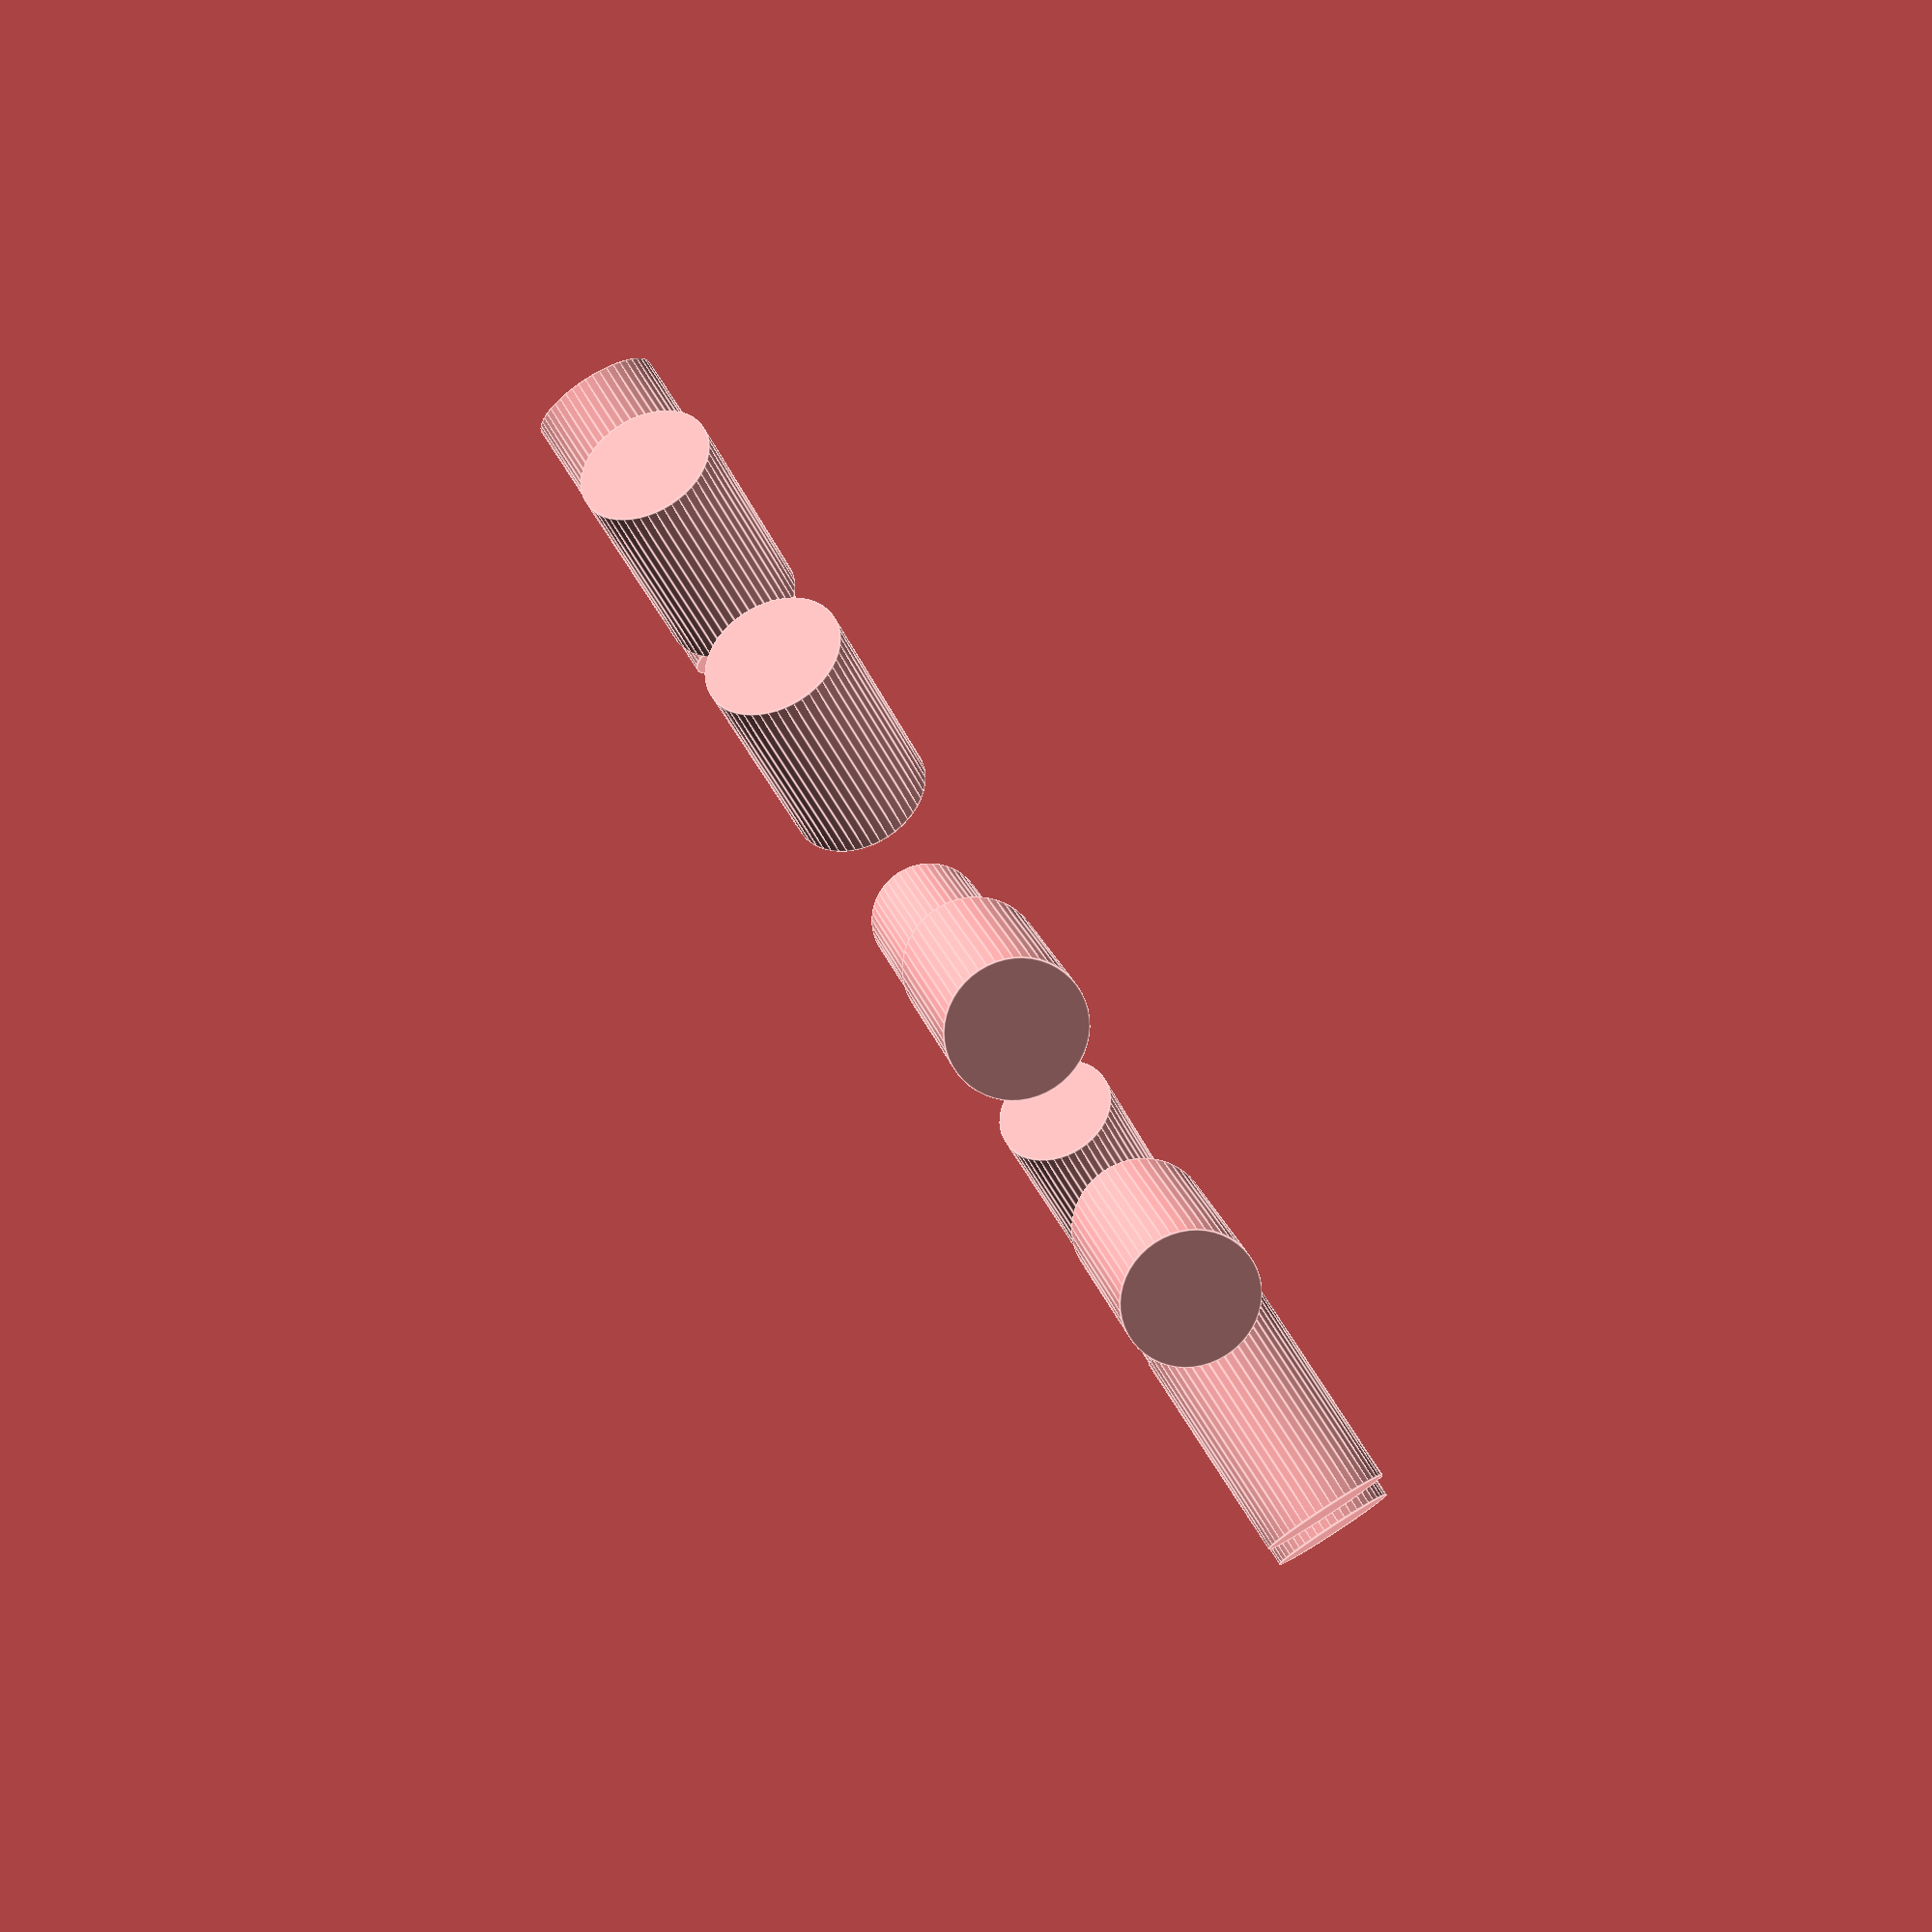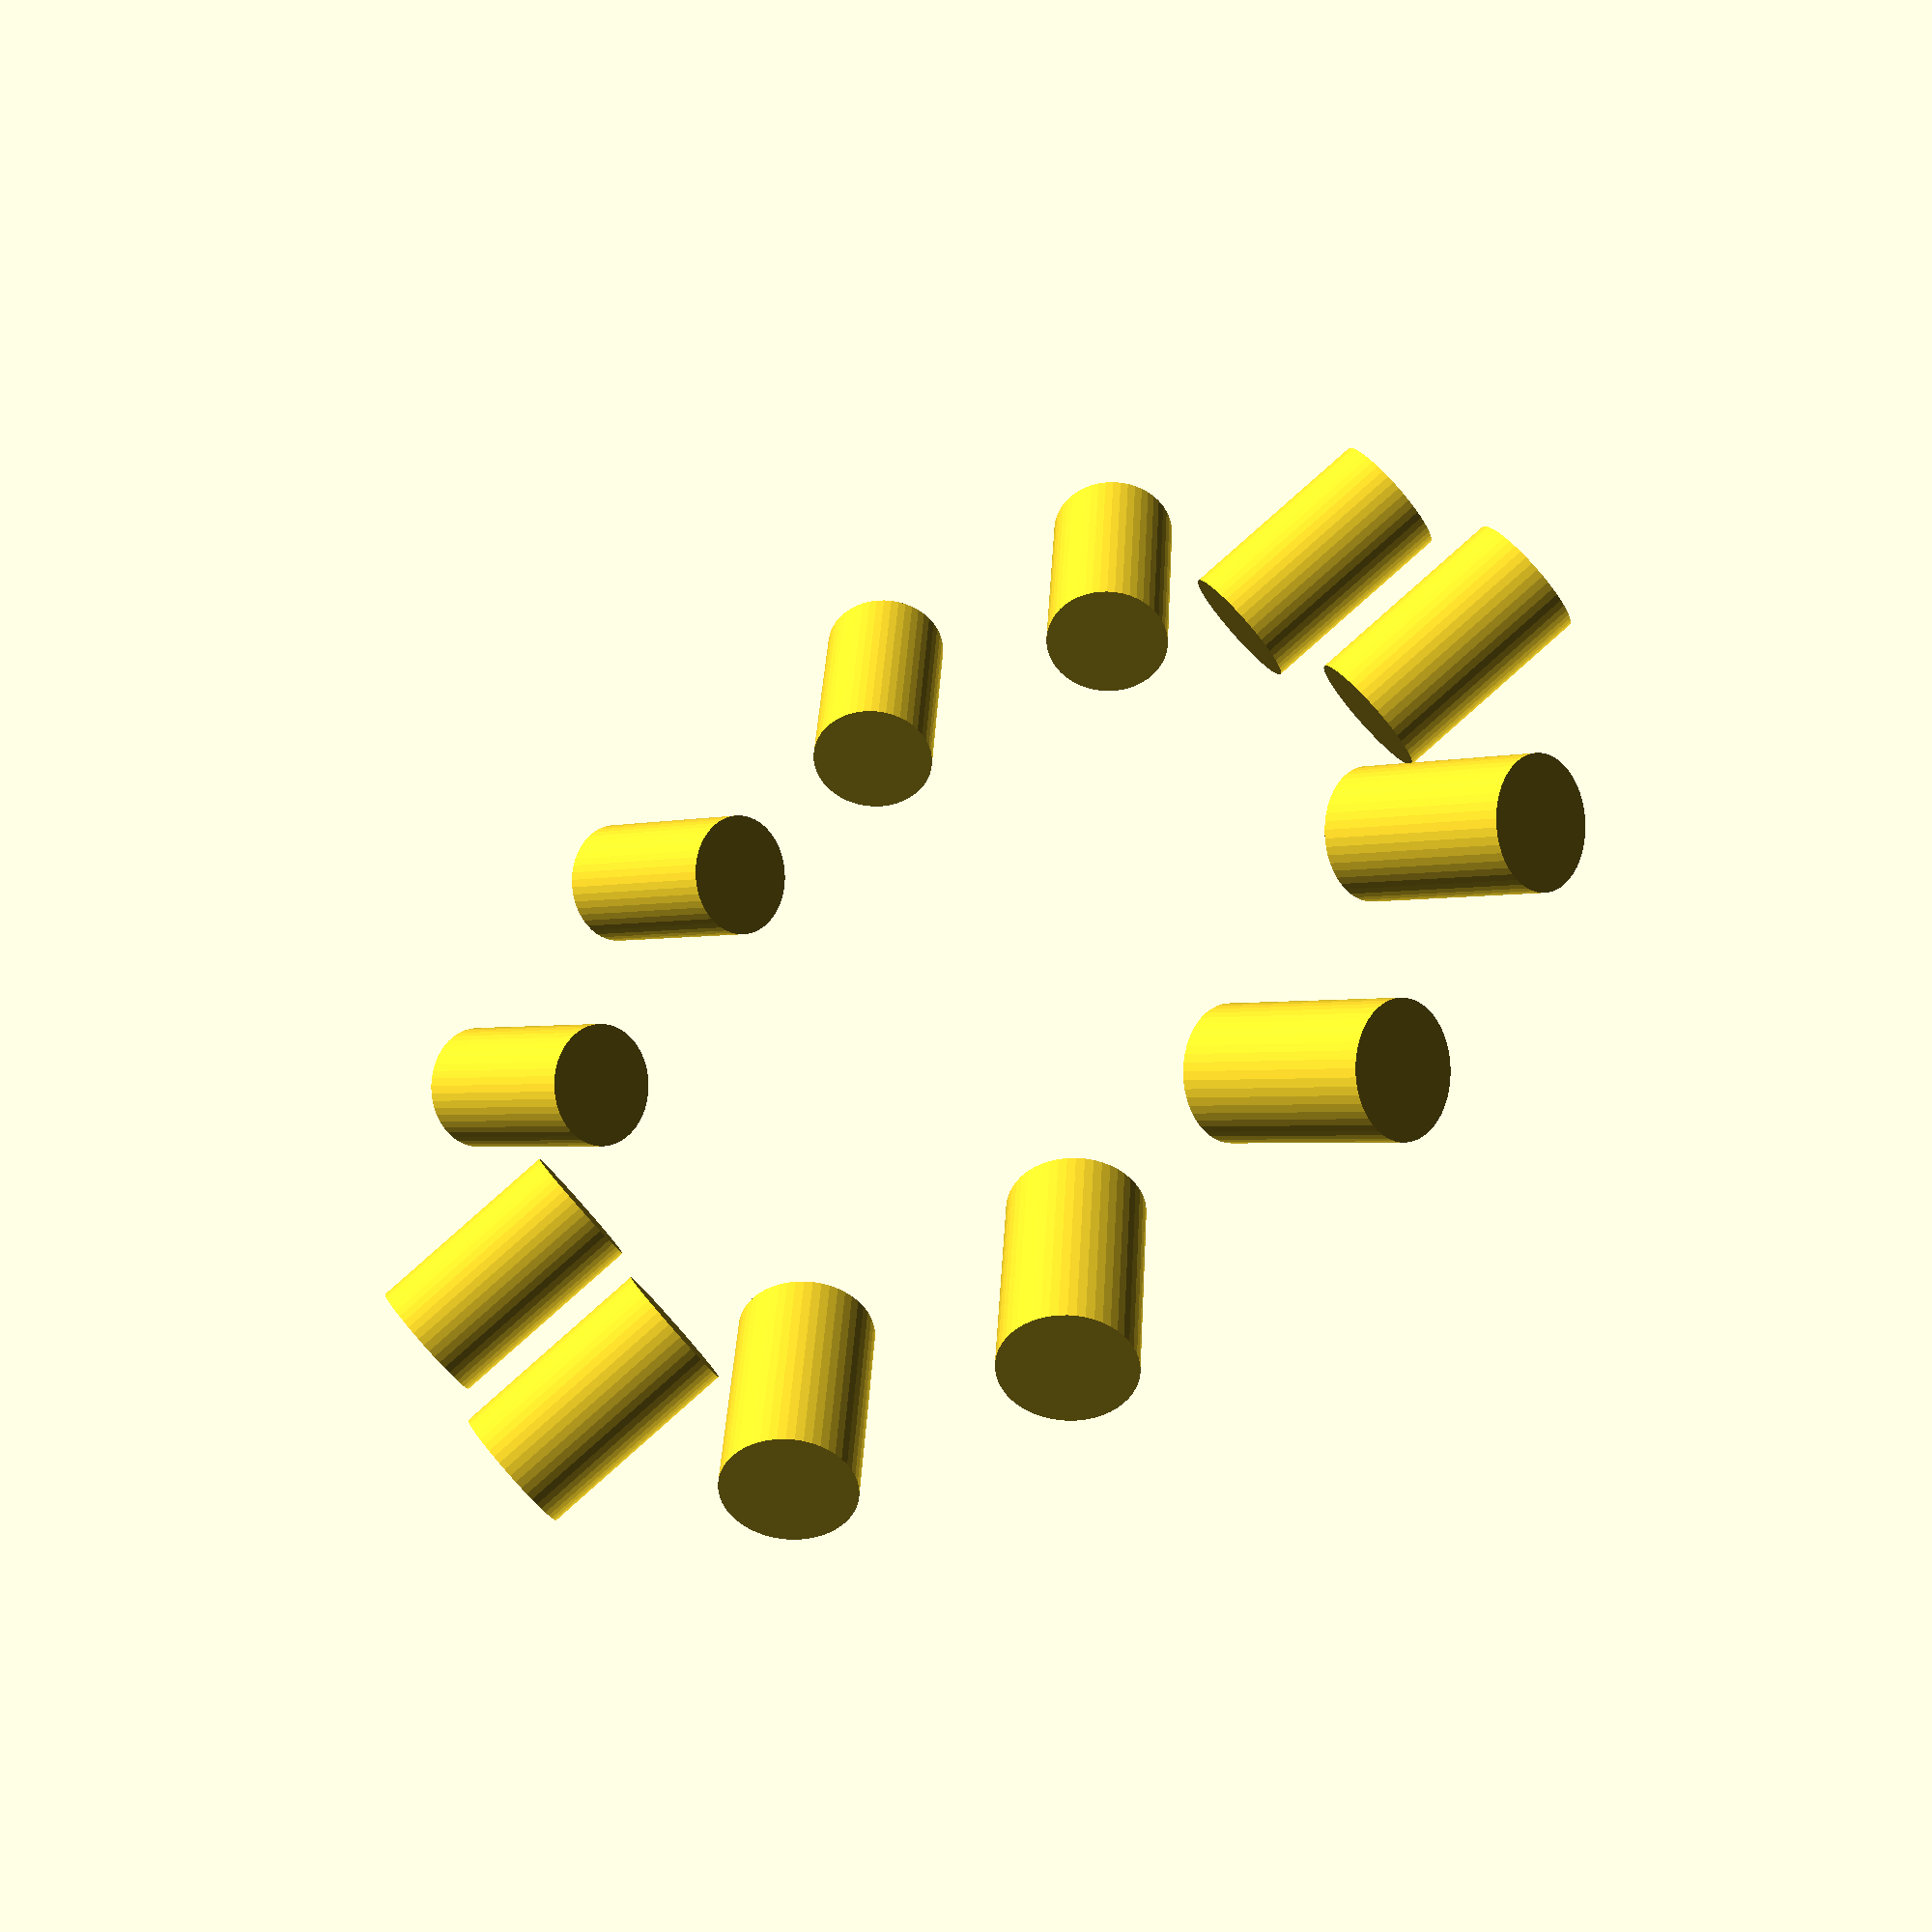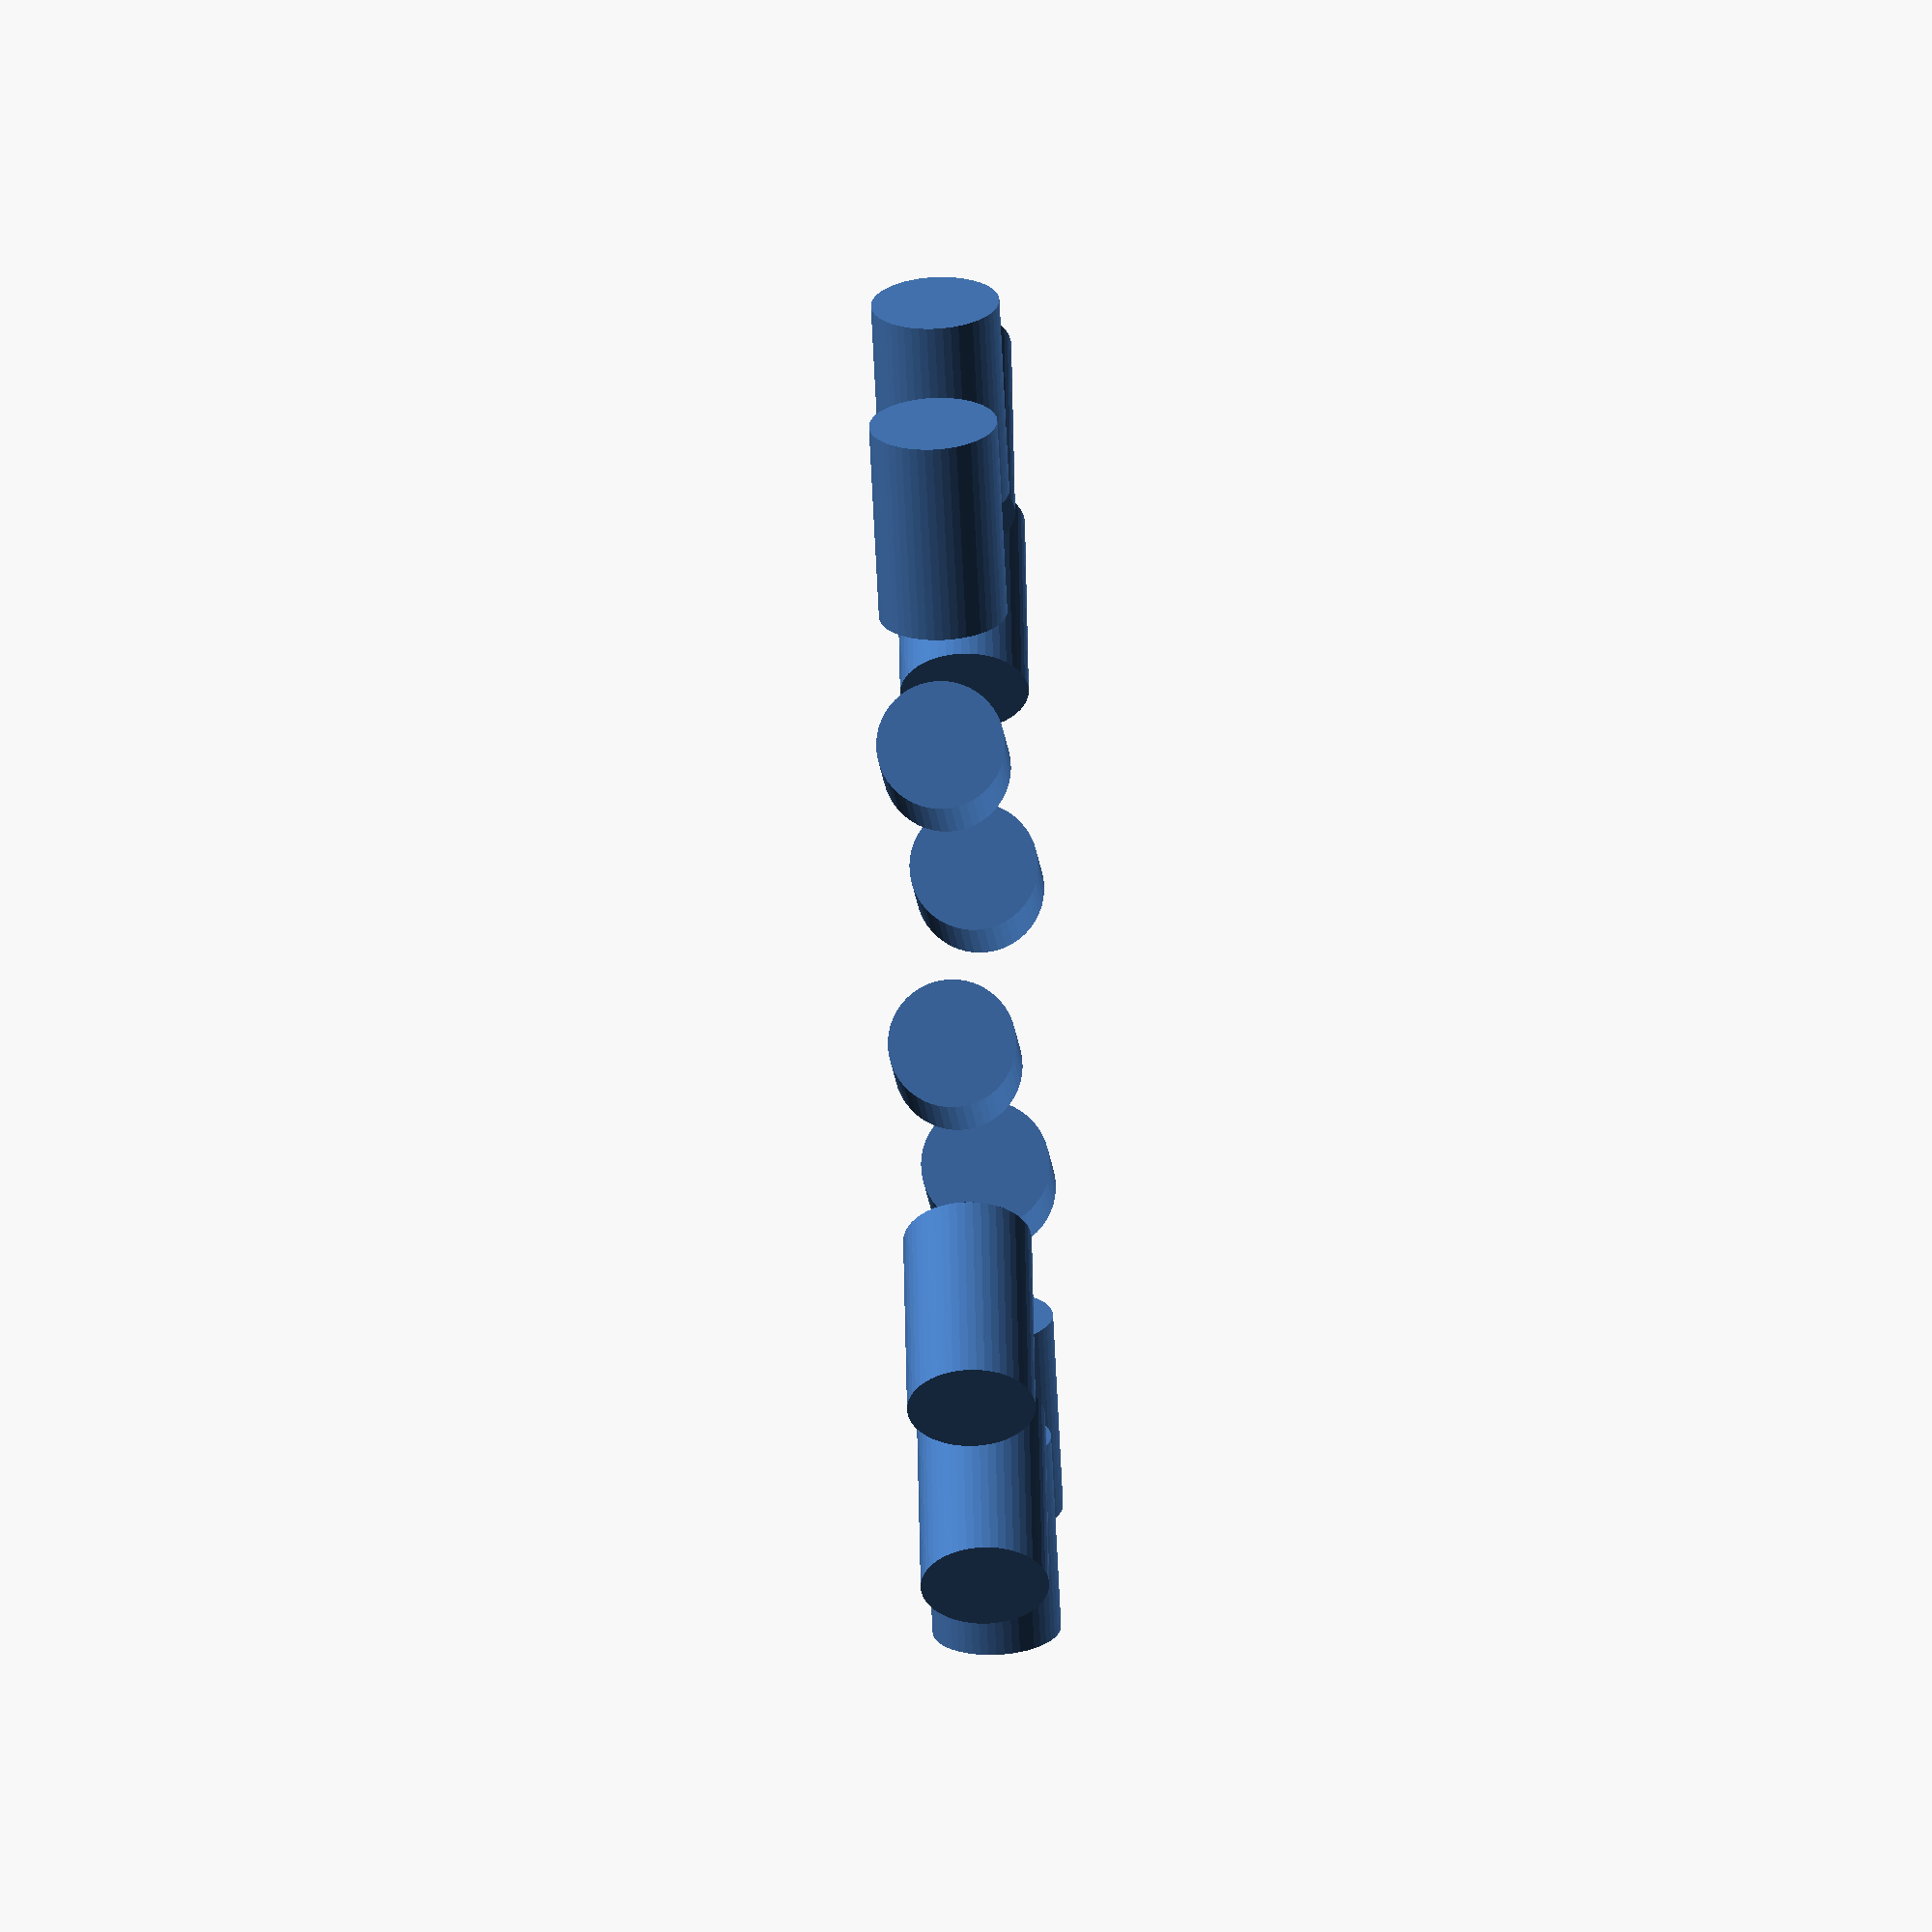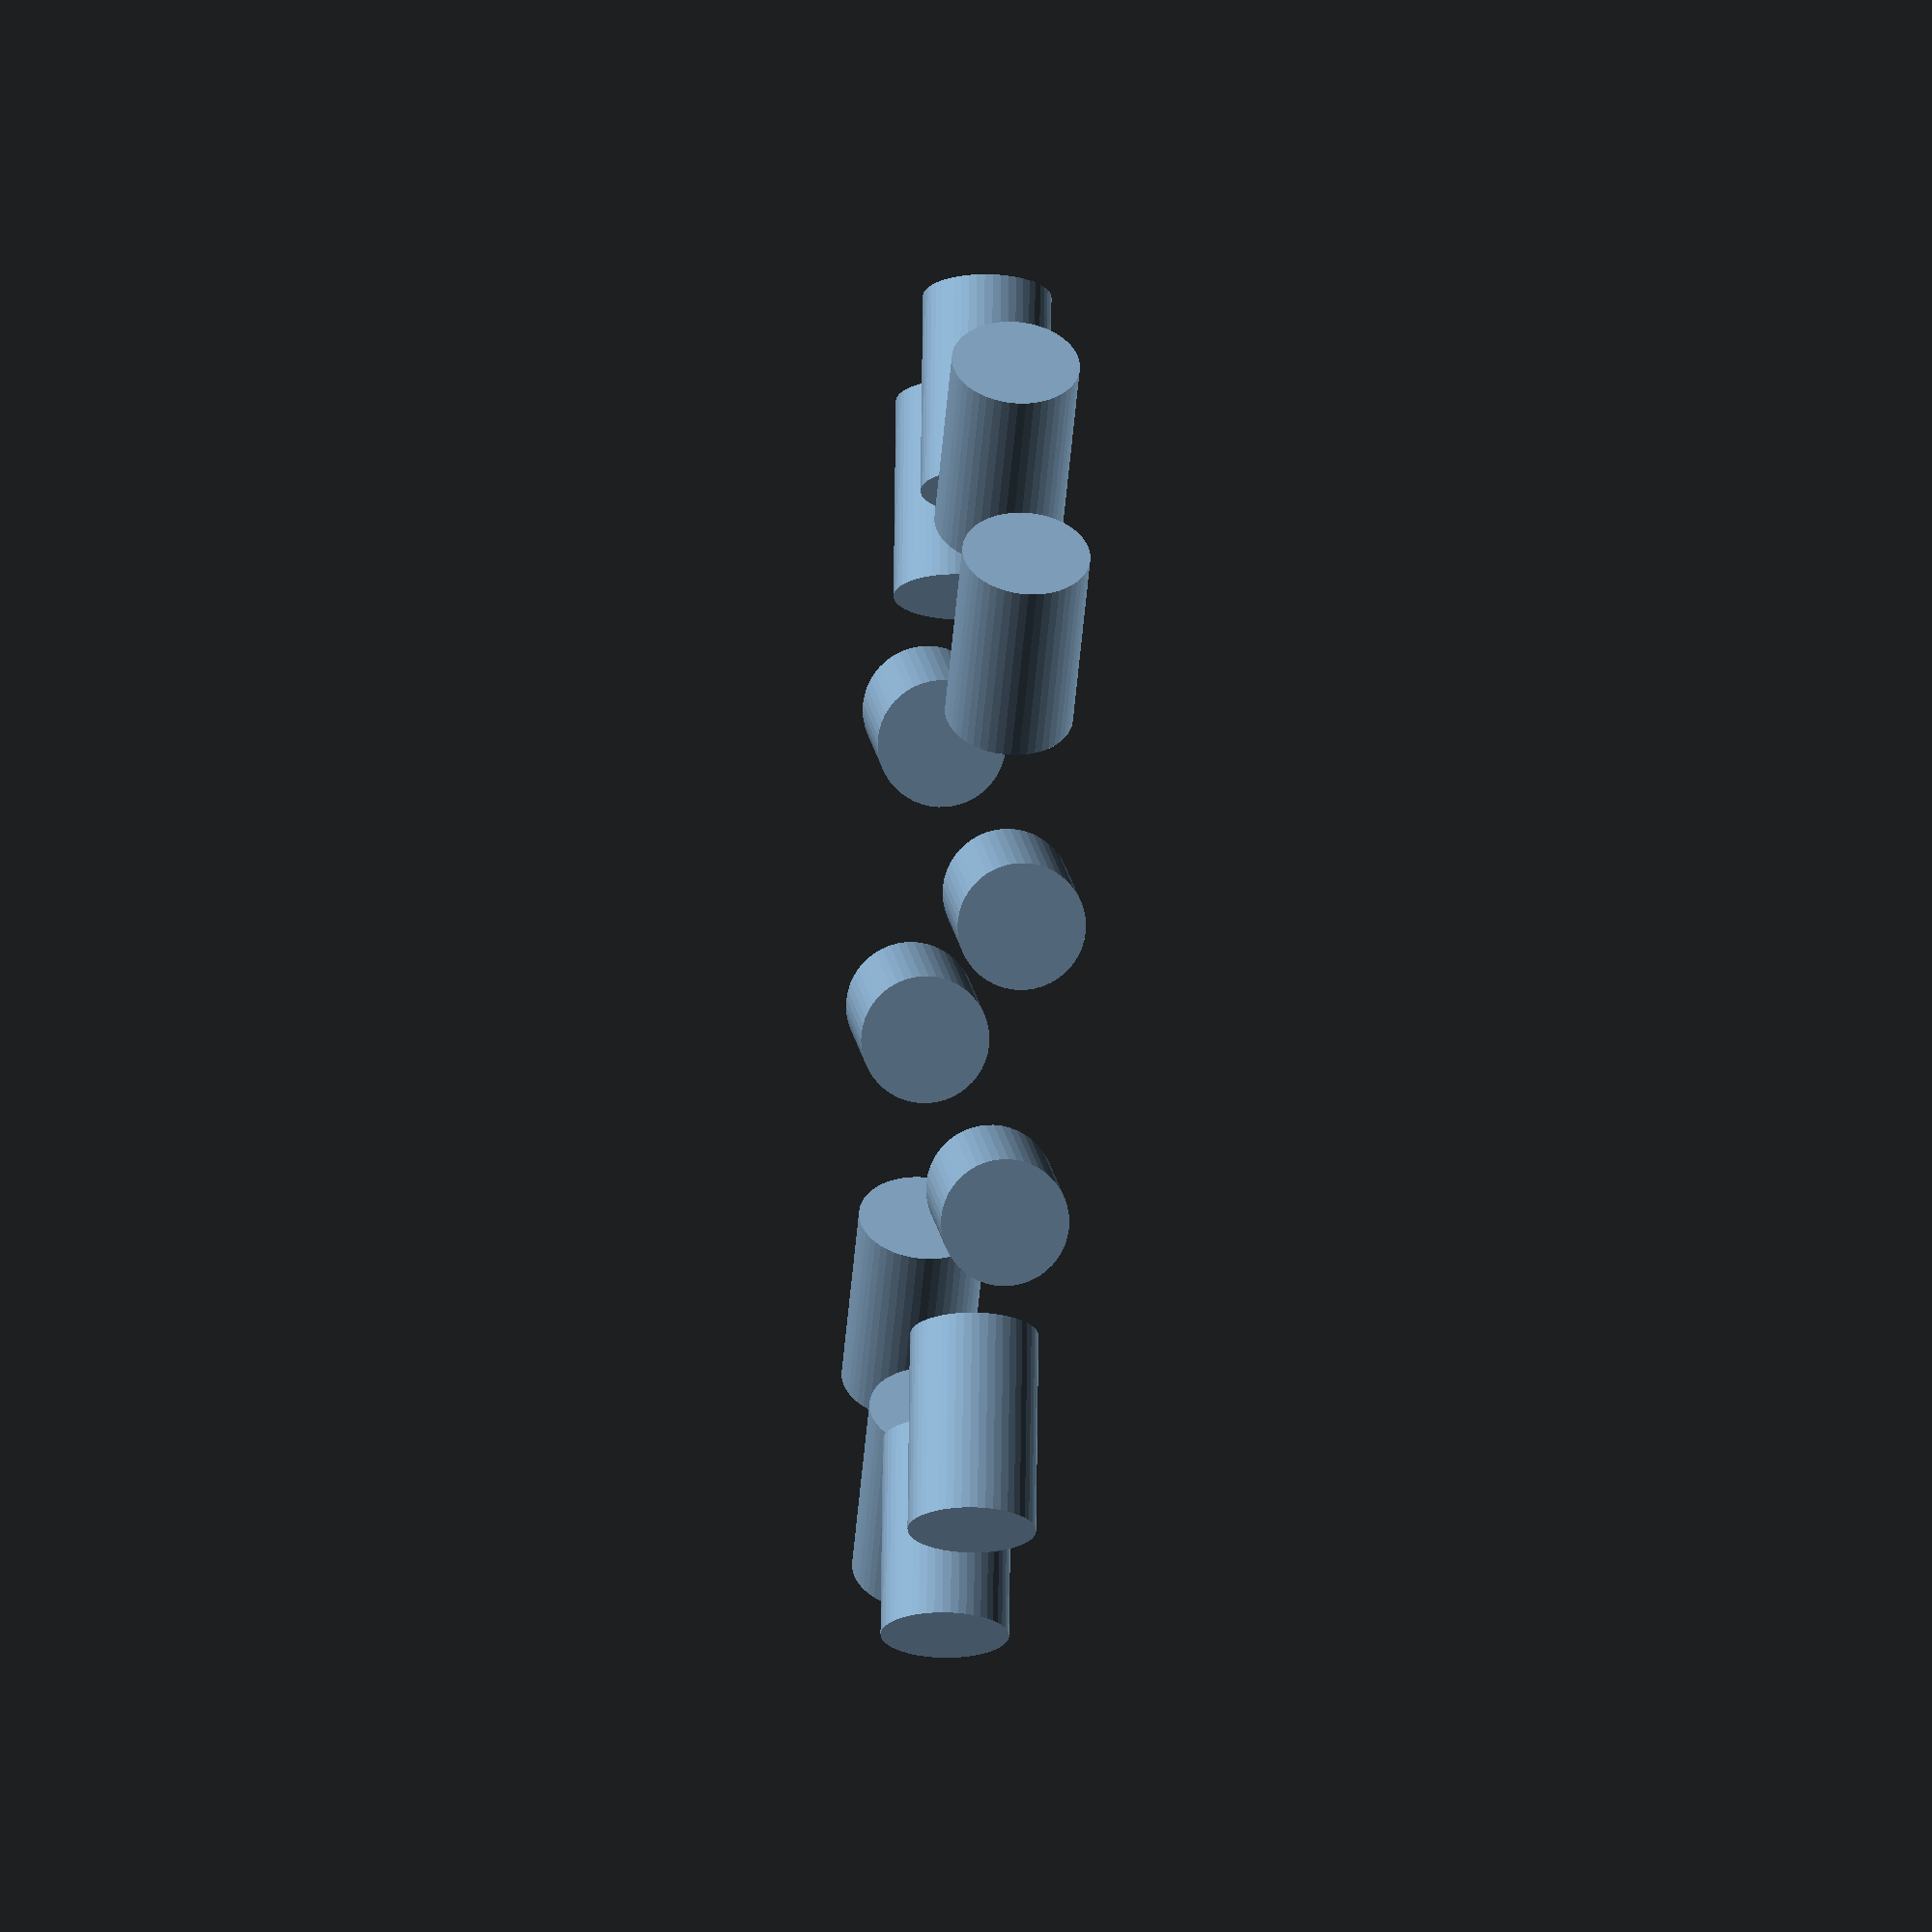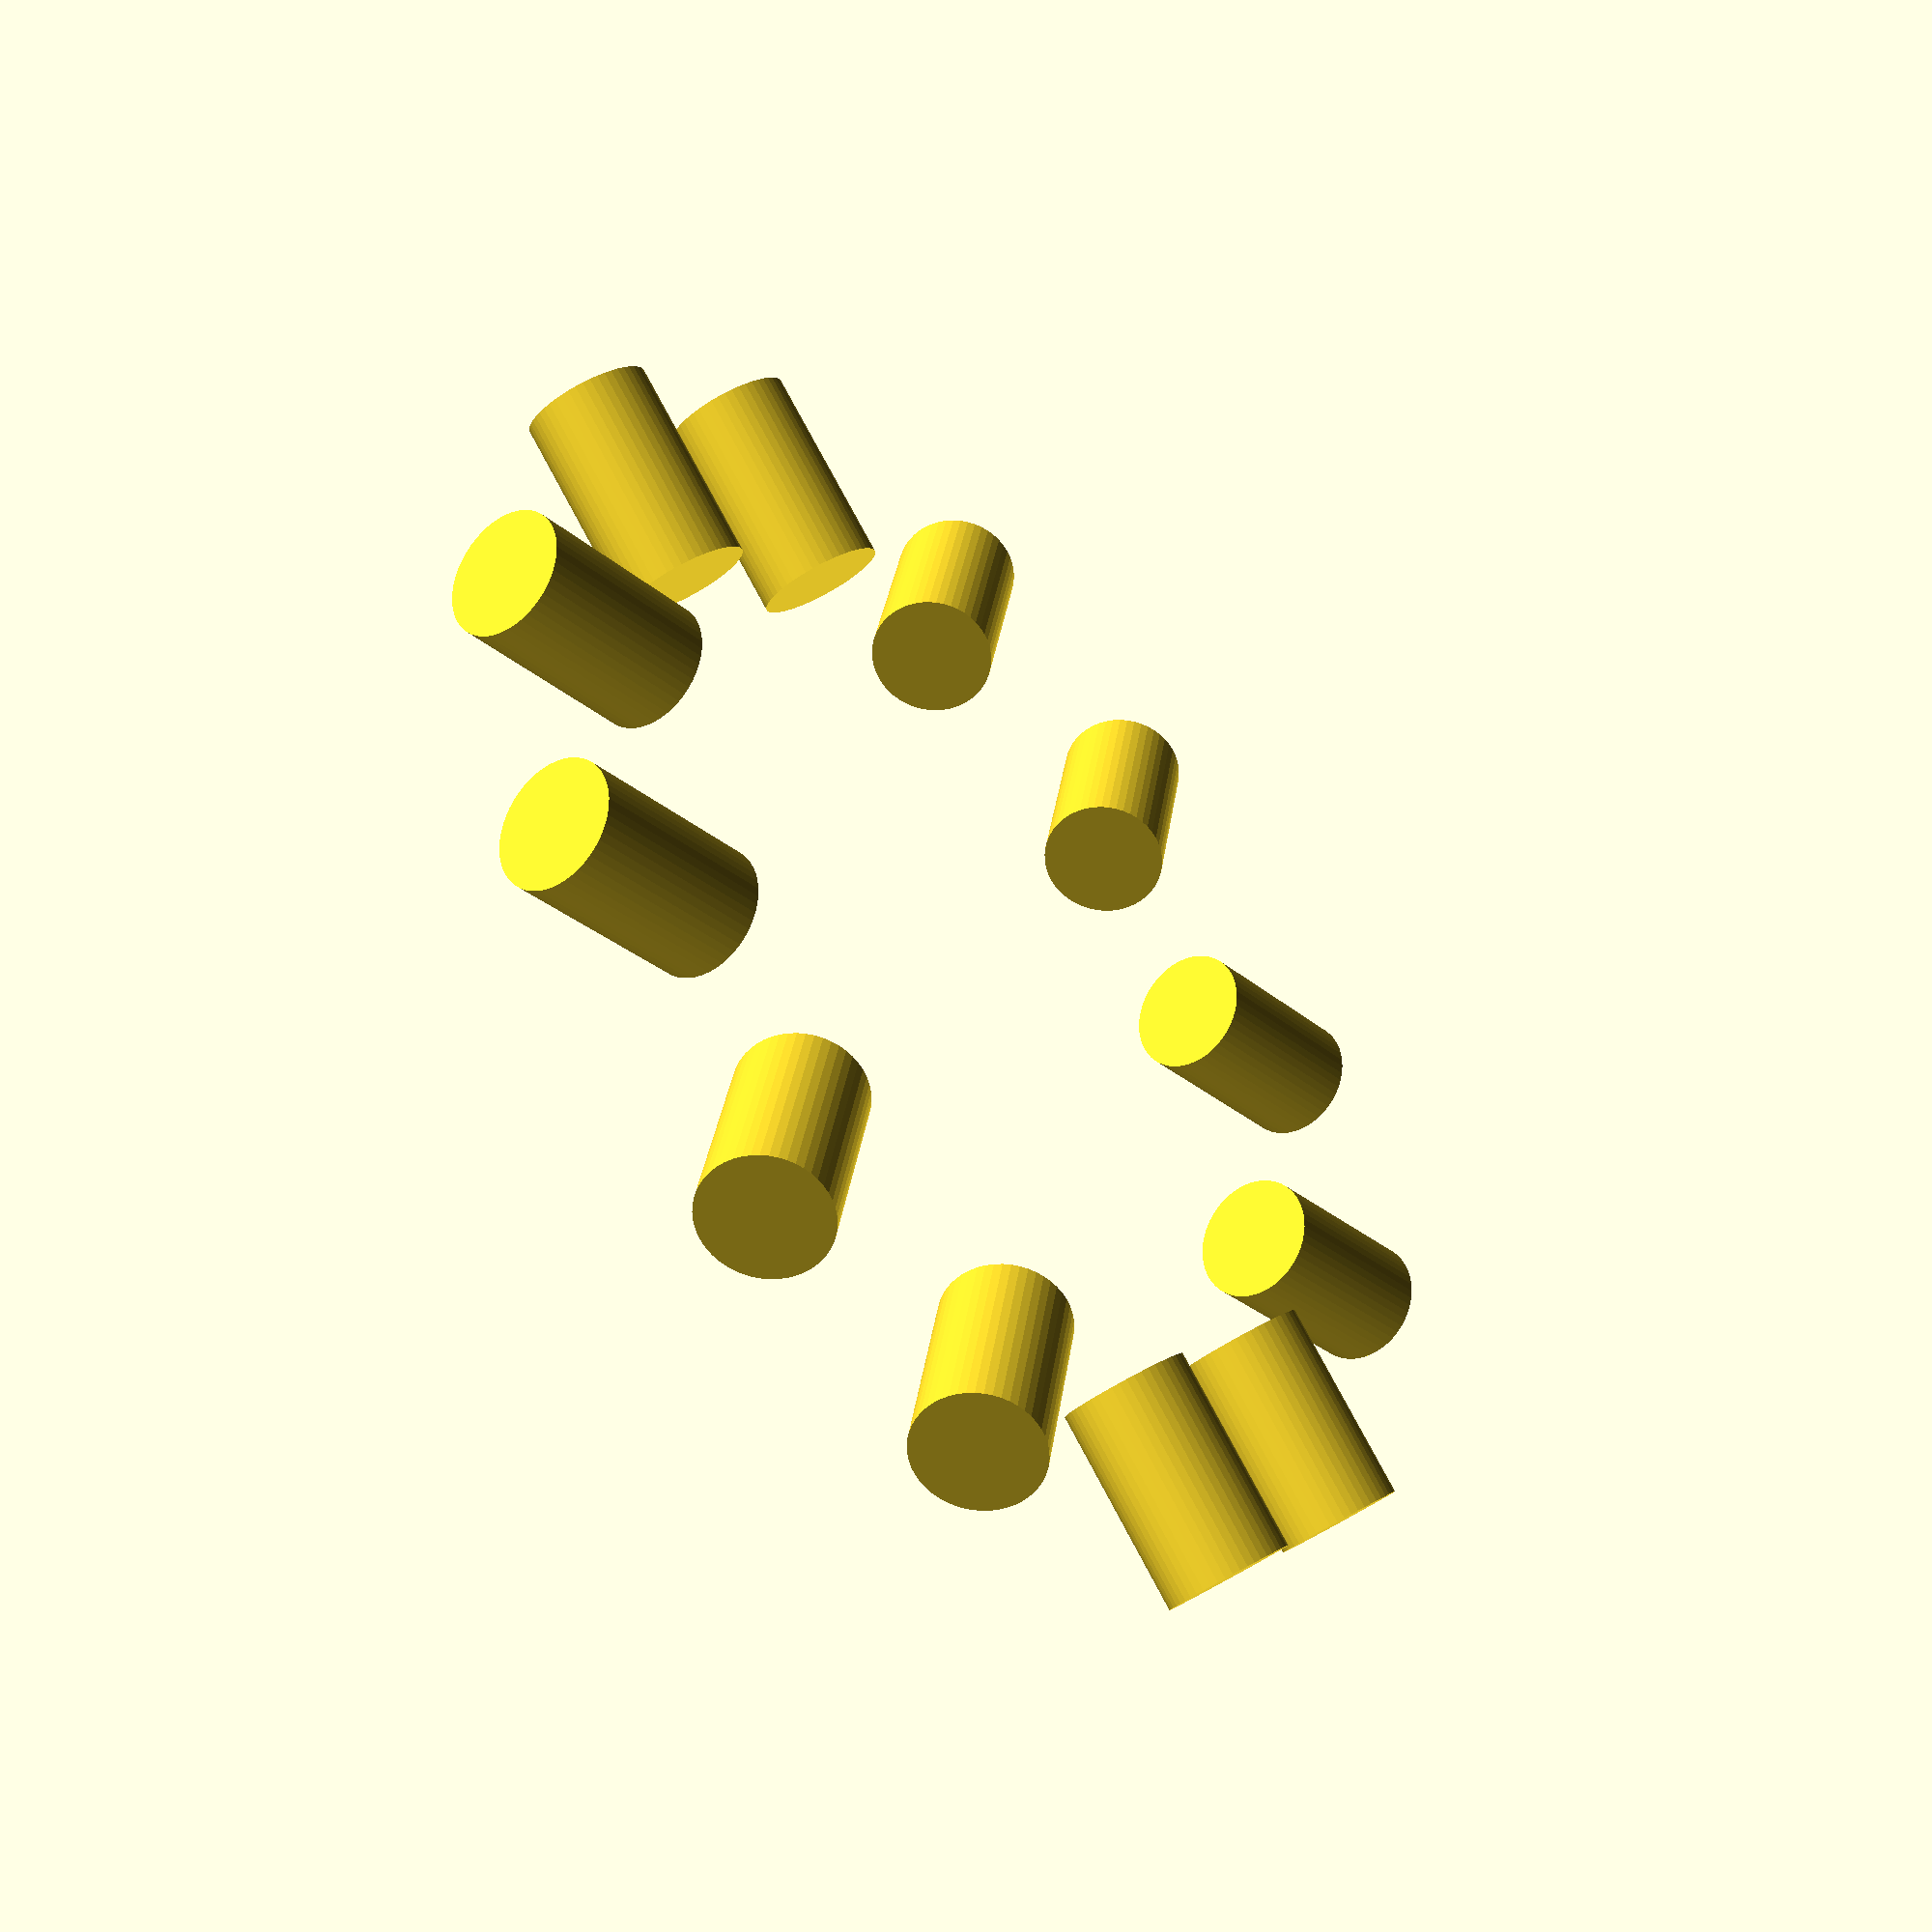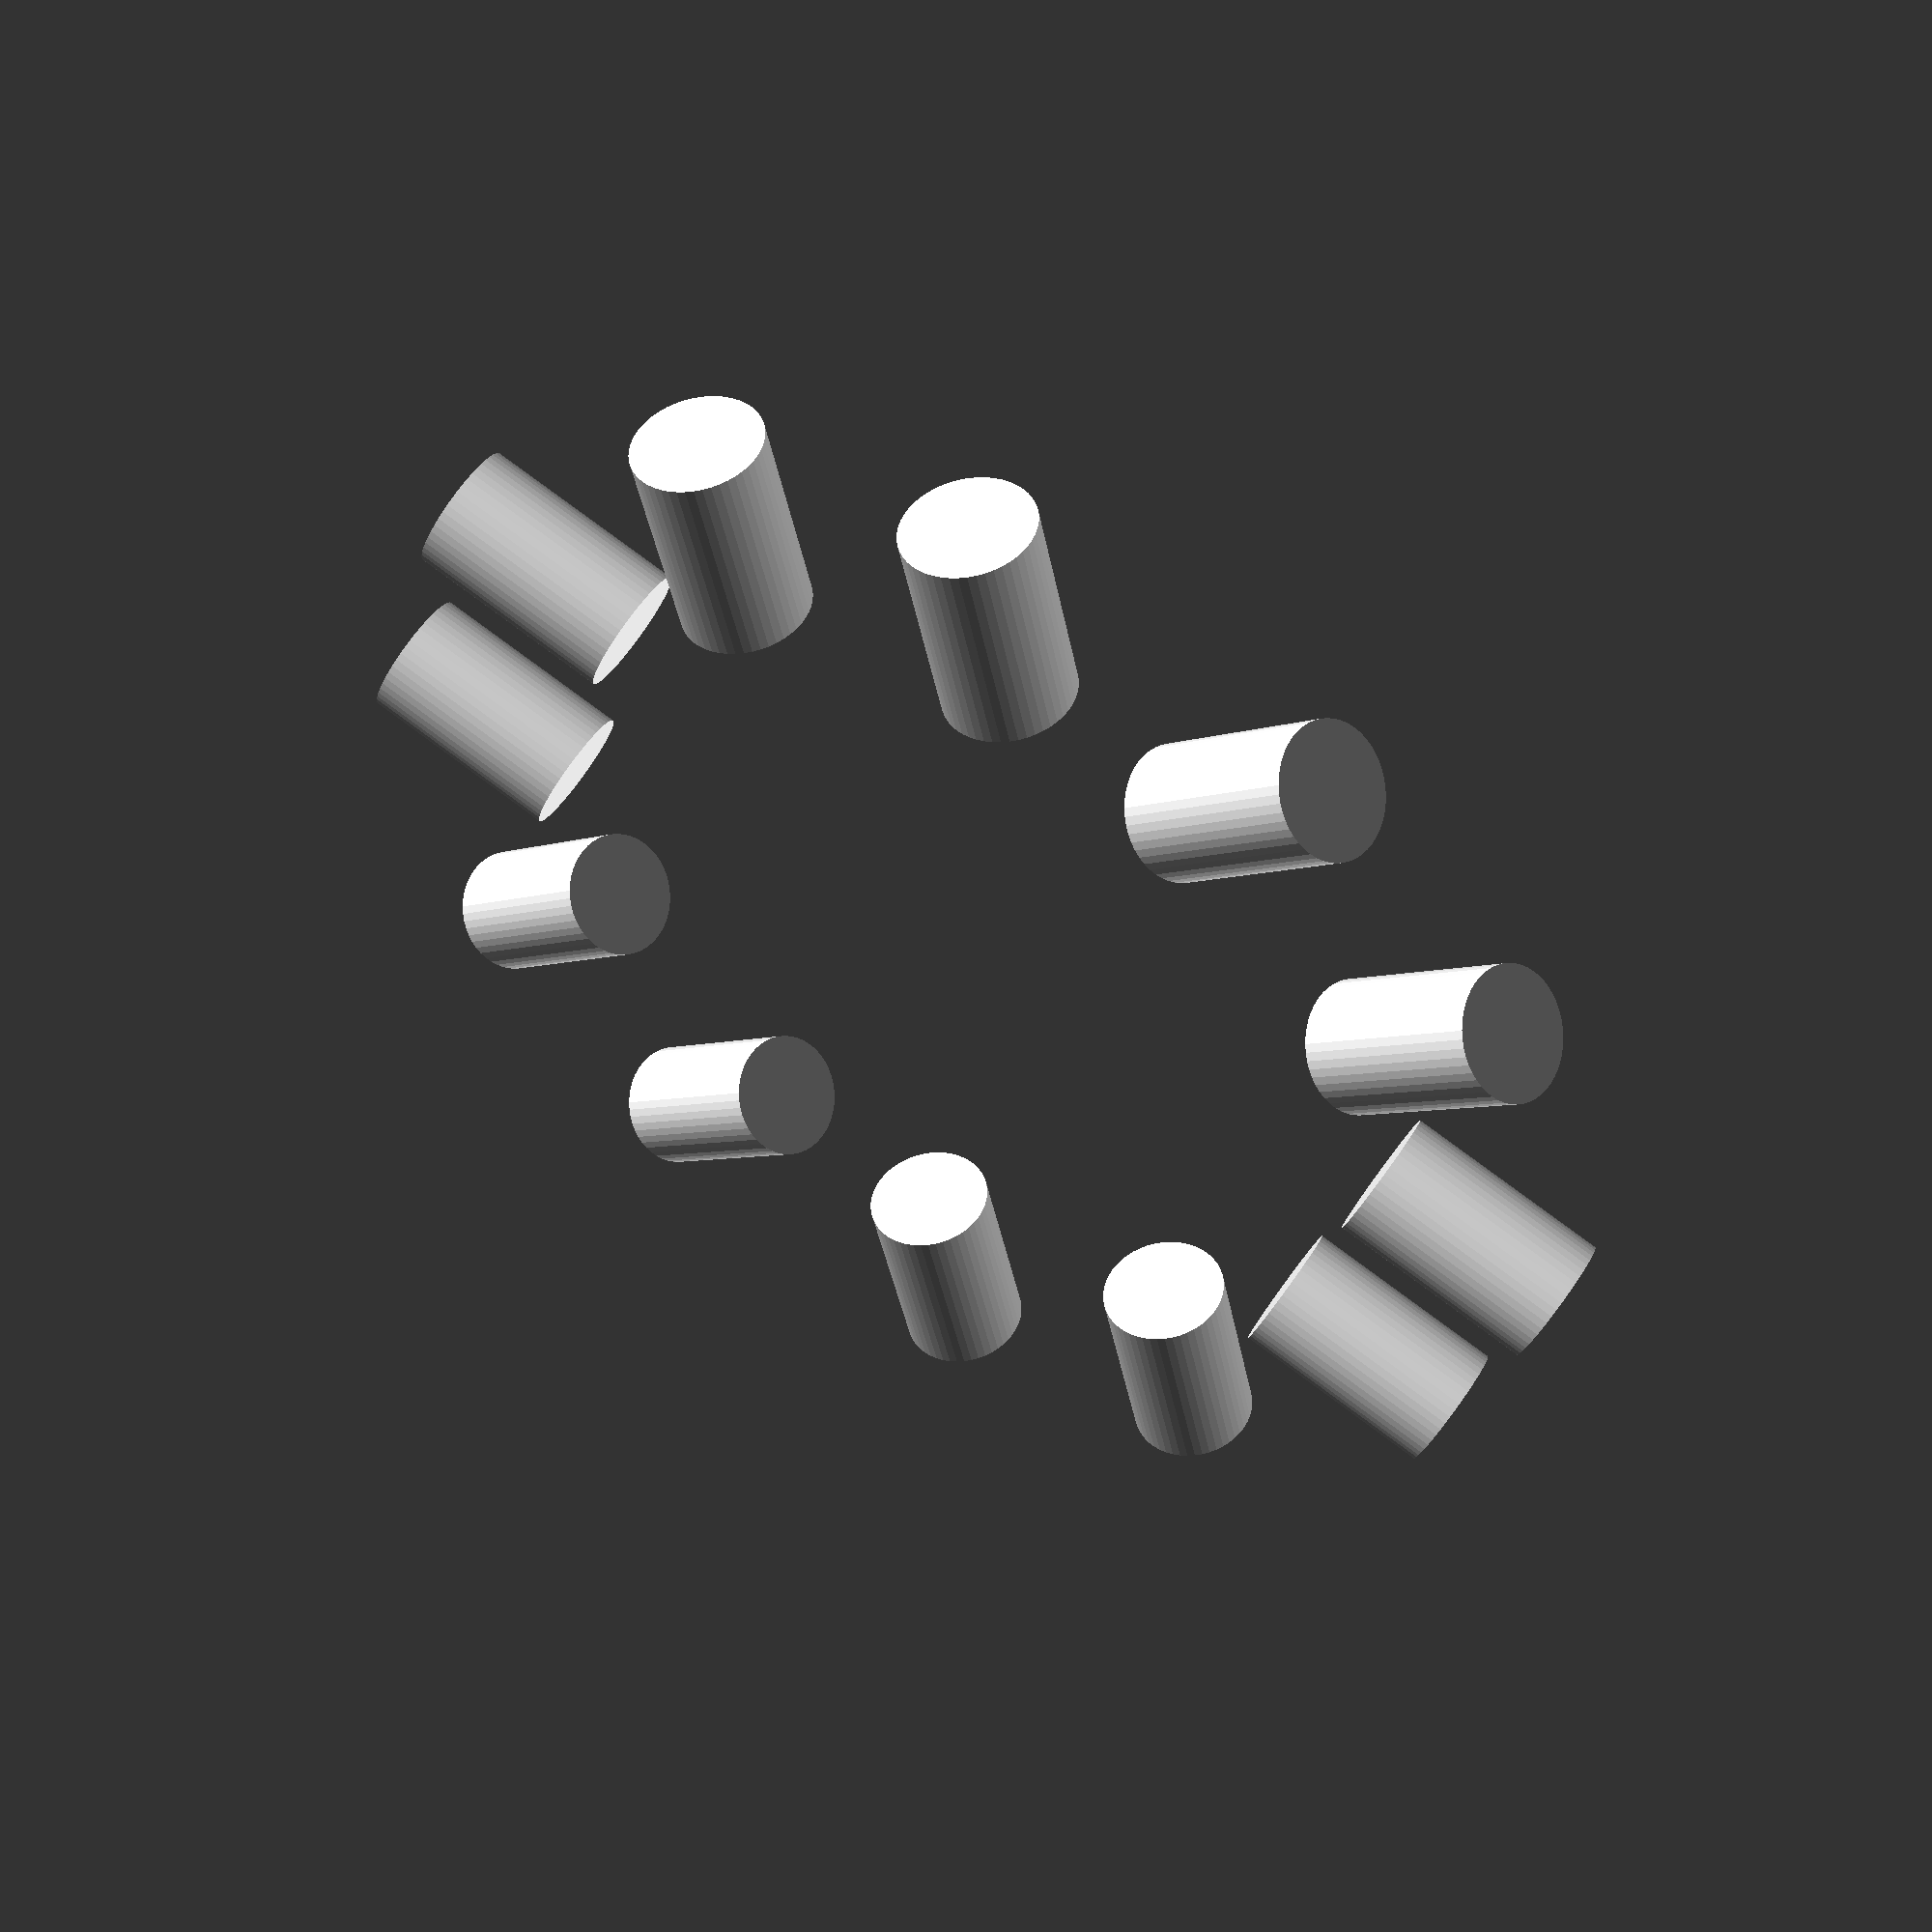
<openscad>

H = 5;
INNER_RADIUS = 30;

magnet(30);
magnet(90);
magnet(150);
magnet(210);
magnet(270);
magnet(330);





module hex_edge(rot) {
    rotate([0, 0, rot]) 
      translate([INNER_RADIUS - 3, 0, H + 1])
        difference() {
          cube(size=[2, 30.5, 2], center = true);

          translate([0, 0, 0.9])
            cube(size=[3, 50, 2], center = true);

          rotate([0, 25, 0]) 
            translate([1, 0, 0.7])
              cube(size=[5, 50, 2], center = true);
        }
}

module corner(rot) {
  rotate([0, 0, rot]) 
    translate([36.525, 0, H - 1.5])
      cylinder(h = 3, r = 6.25, $fn=50);
}

module magnet(rot) {
  rotate([0, 0, rot]) {
    translate([21, 0, 2.45]) {

      rotate([90, 0, 90]) {
        translate([-7, 0, 0])
          cylinder(h = 9.7, r = 3, $fn=50);

        translate([7, 0, 0])
          cylinder(h = 9.7, r = 3, $fn=50);
      }
    }

    
  }
}
</openscad>
<views>
elev=271.1 azim=199.7 roll=56.9 proj=p view=edges
elev=232.9 azim=123.7 roll=146.7 proj=p view=solid
elev=238.5 azim=22.2 roll=87.2 proj=o view=solid
elev=28.0 azim=52.6 roll=264.8 proj=o view=wireframe
elev=51.1 azim=228.6 roll=129.3 proj=p view=solid
elev=305.2 azim=107.3 roll=32.2 proj=p view=wireframe
</views>
